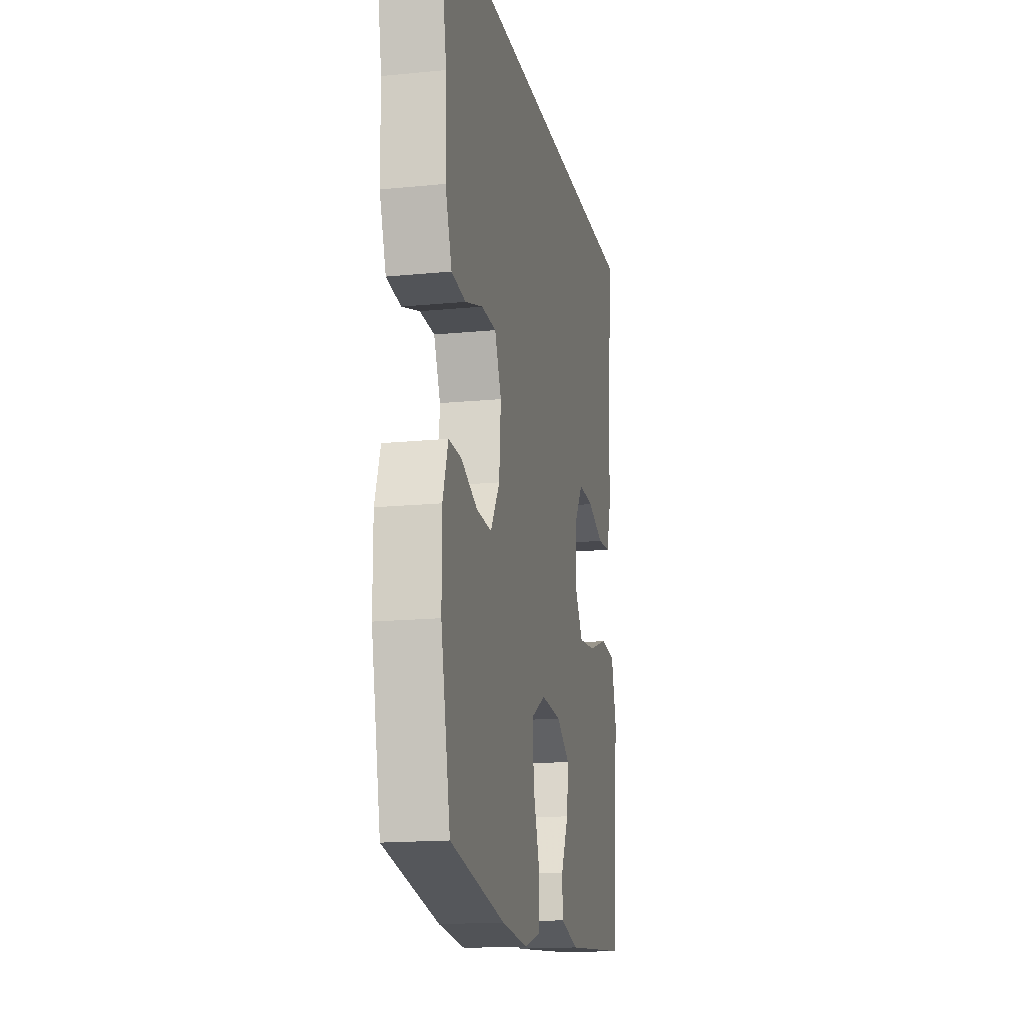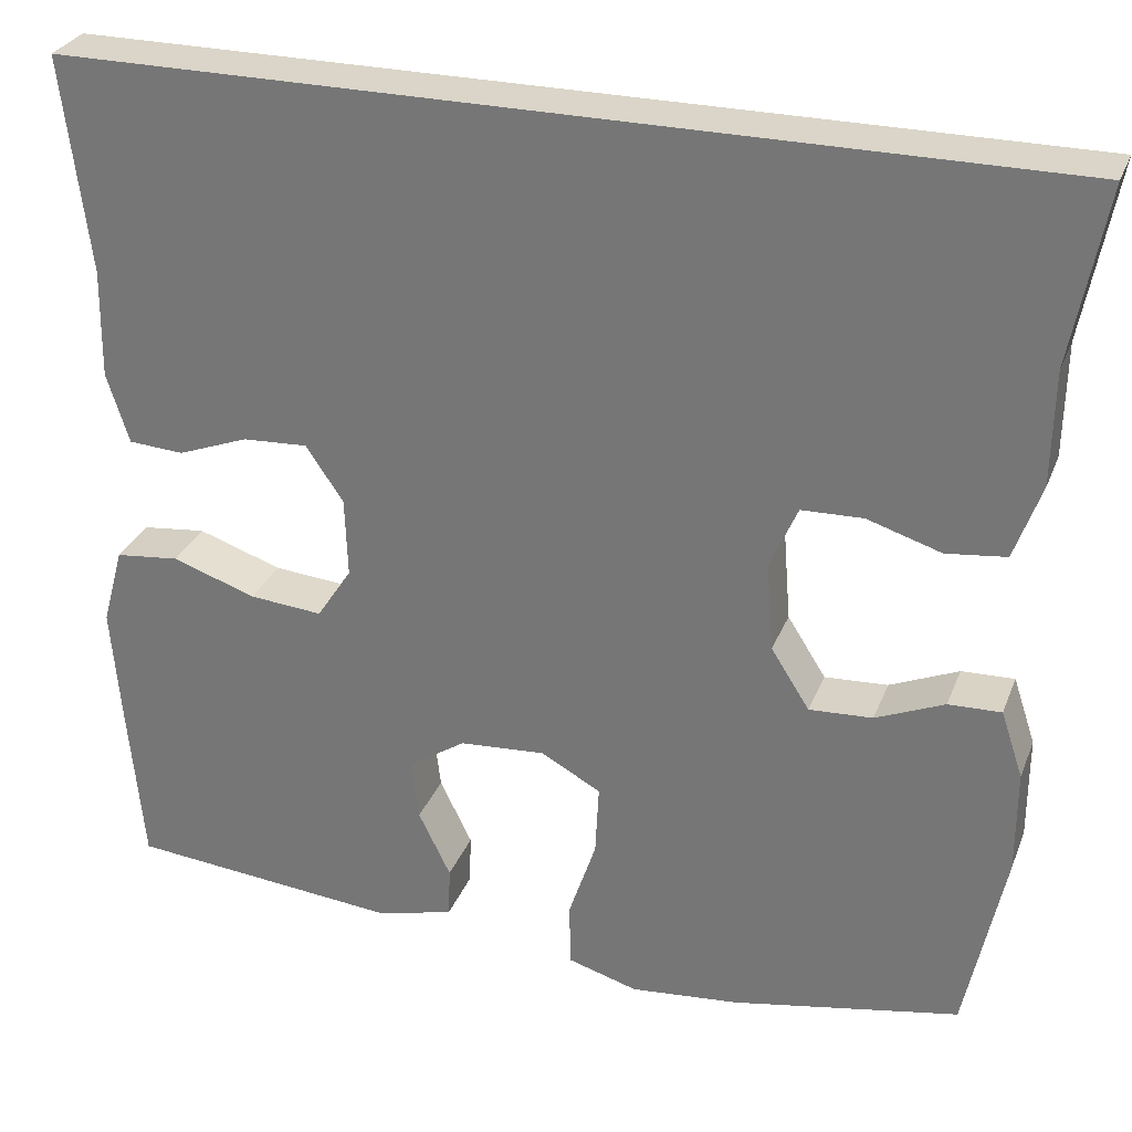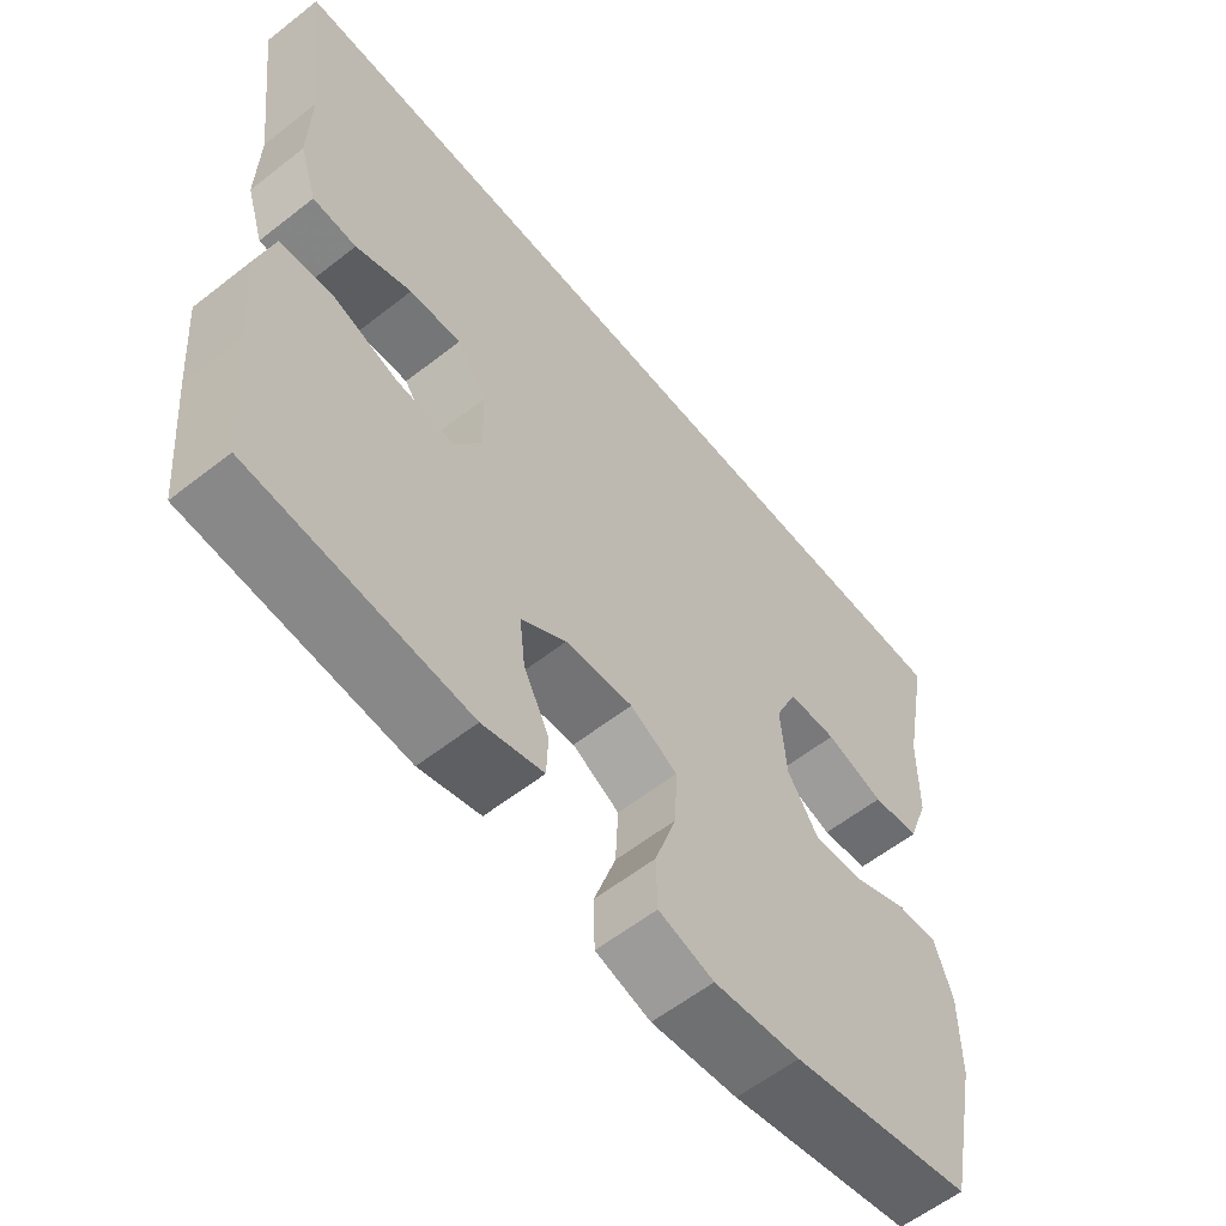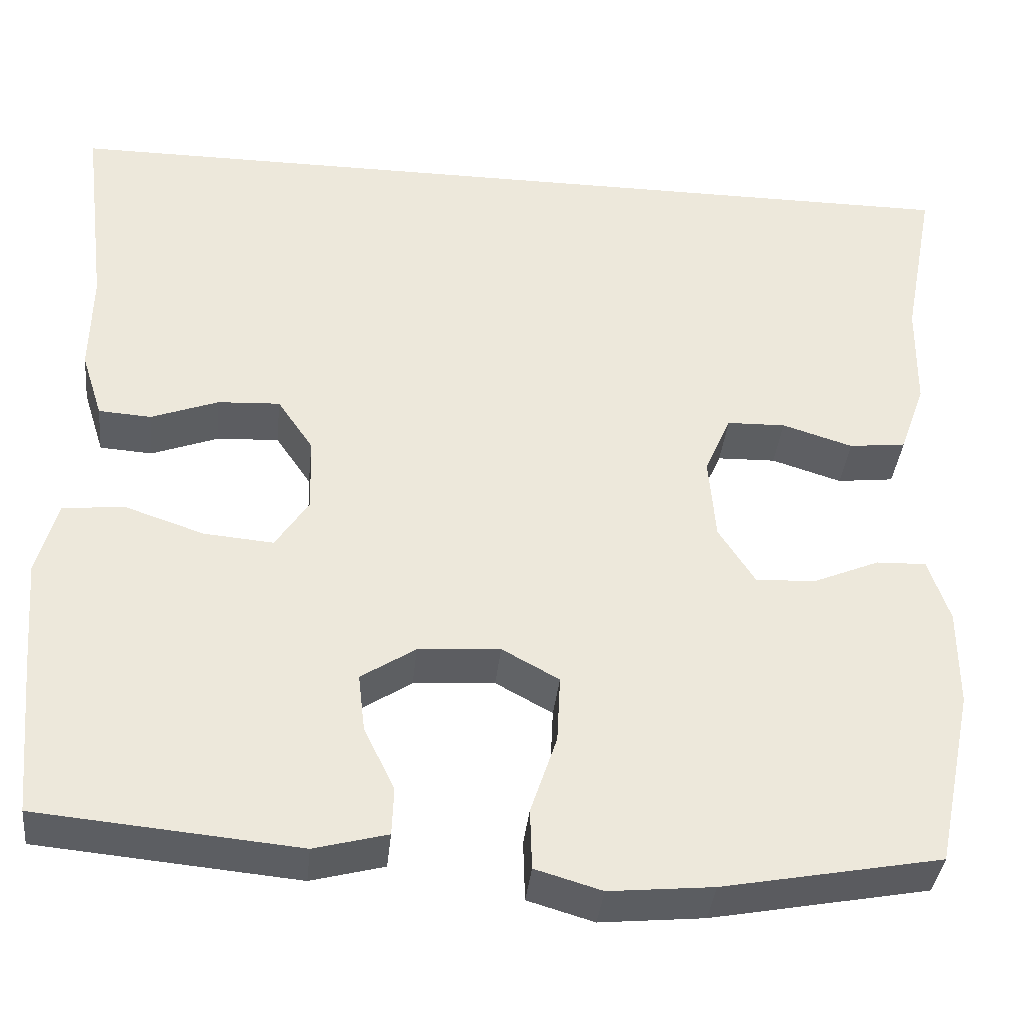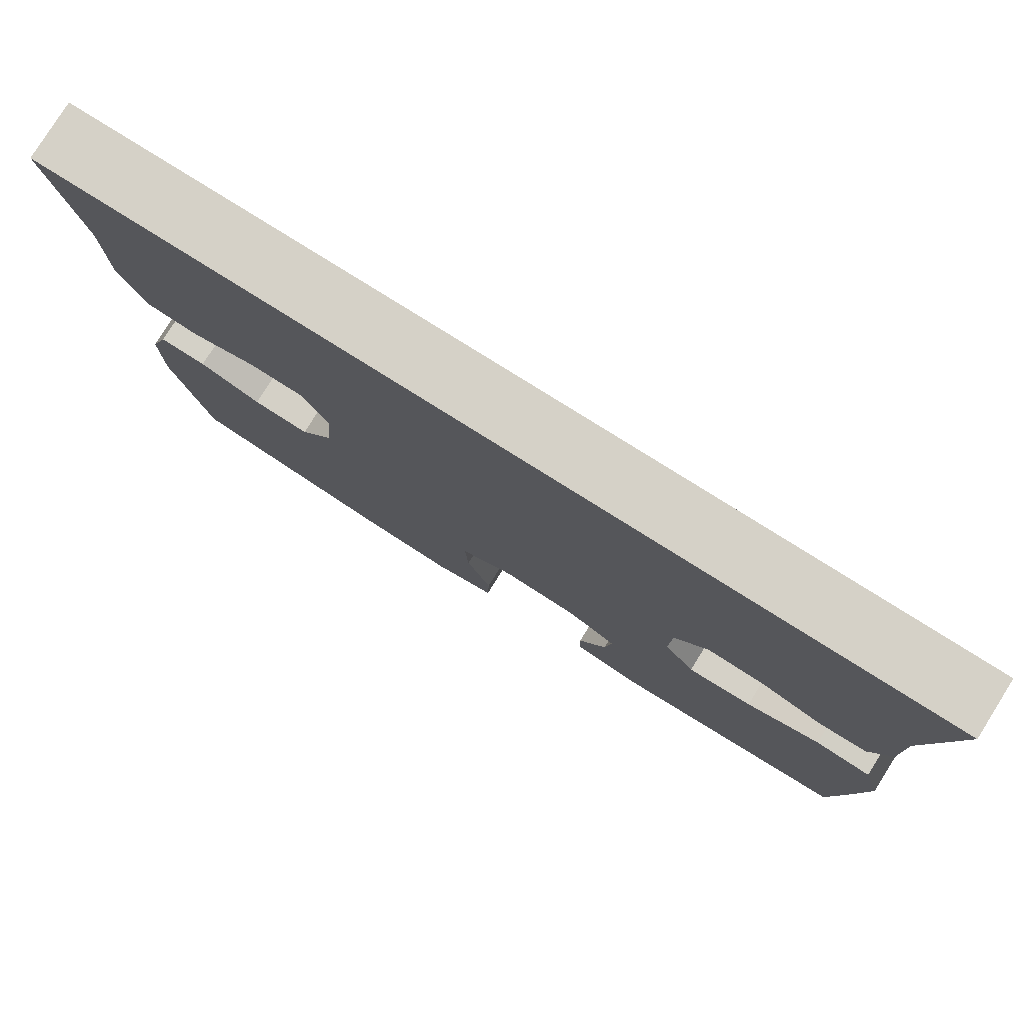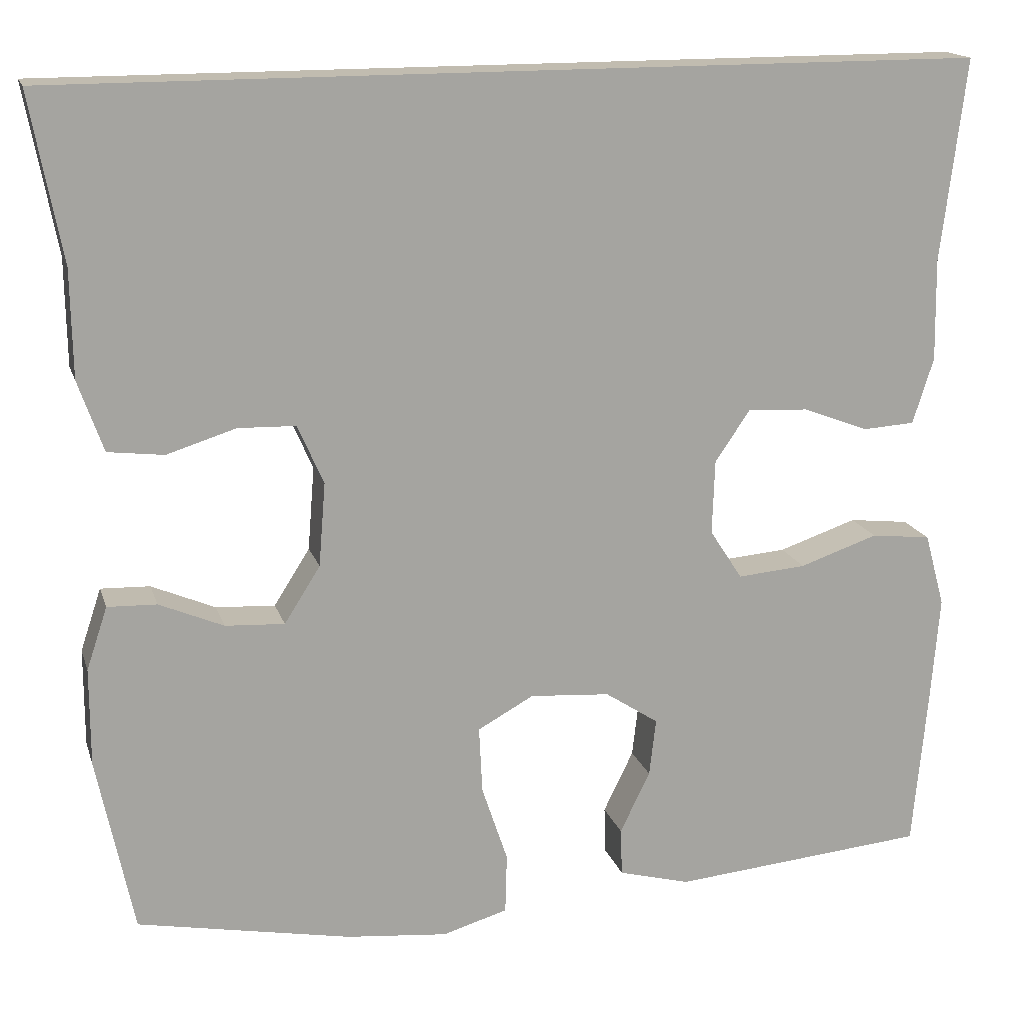
<metadata>
{"format":"obj","ext":"obj","renderer":"f3d","projection":"perspective","resolution":1024,"background":"white","views":[{"elev":-16.3,"azim":-78.5,"up":"+Z"},{"elev":29.4,"azim":-161.1,"up":"+Z"},{"elev":-59.0,"azim":128.9,"up":"+Z"},{"elev":-37.7,"azim":174.1,"up":"+Z"},{"elev":79.3,"azim":32.1,"up":"+Z"},{"elev":16.4,"azim":-15.0,"up":"+Z"}]}
</metadata>
<code>
v 0.529 0.07 0.5
v 0.499 0.07 0.257
v 0.501 0.07 0.135
v 0.476 0.07 0.056
v 0.414 0.07 0.052
v 0.335 0.07 0.082
v 0.262 0.07 0.086
v 0.22 0.07 0.024
v 0.217 0.07 -0.065
v 0.256 0.07 -0.125
v 0.338 0.07 -0.118
v 0.432 0.07 -0.086
v 0.504 0.07 -0.094
v 0.528 0.07 -0.182
v 0.517 0.07 -0.317
v 0.5 0.07 -0.5
v 0.194 0.07 -0.528
v 0.108 0.07 -0.505
v 0.106 0.07 -0.448
v 0.142 0.07 -0.374
v 0.15 0.07 -0.305
v 0.086 0.07 -0.263
v -0.01 0.07 -0.256
v -0.077 0.07 -0.293
v -0.073 0.07 -0.373
v -0.042 0.07 -0.466
v -0.044 0.07 -0.538
v -0.122 0.07 -0.561
v -0.244 0.07 -0.549
v -0.5 0.07 -0.5
v -0.544 0.07 -0.289
v -0.544 0.07 -0.172
v -0.519 0.07 -0.097
v -0.46 0.07 -0.099
v -0.383 0.07 -0.132
v -0.312 0.07 -0.136
v -0.269 0.07 -0.068
v -0.261 0.07 0.032
v -0.292 0.07 0.103
v -0.361 0.07 0.105
v -0.444 0.07 0.079
v -0.511 0.07 0.087
v -0.541 0.07 0.172
v -0.543 0.07 0.3
v -0.581 0.07 0.5
v 0.529 0 0.5
v 0.499 0 0.257
v 0.501 0 0.135
v 0.476 0 0.056
v 0.414 0 0.052
v 0.335 0 0.082
v 0.262 0 0.086
v 0.22 0 0.024
v 0.217 0 -0.065
v 0.256 0 -0.125
v 0.338 0 -0.118
v 0.432 0 -0.086
v 0.504 0 -0.094
v 0.528 0 -0.182
v 0.517 0 -0.317
v 0.5 0 -0.5
v 0.194 0 -0.528
v 0.108 0 -0.505
v 0.106 0 -0.448
v 0.142 0 -0.374
v 0.15 0 -0.305
v 0.086 0 -0.263
v -0.01 0 -0.256
v -0.077 0 -0.293
v -0.073 0 -0.373
v -0.042 0 -0.466
v -0.044 0 -0.538
v -0.122 0 -0.561
v -0.244 0 -0.549
v -0.5 0 -0.5
v -0.544 0 -0.289
v -0.544 0 -0.172
v -0.519 0 -0.097
v -0.46 0 -0.099
v -0.383 0 -0.132
v -0.312 0 -0.136
v -0.269 0 -0.068
v -0.261 0 0.032
v -0.292 0 0.103
v -0.361 0 0.105
v -0.444 0 0.079
v -0.511 0 0.087
v -0.541 0 0.172
v -0.543 0 0.3
v -0.581 0 0.5
f 44 45 1 2
f 42 43 44
f 41 42 44
f 40 41 44
f 44 2 3
f 40 44 3
f 39 40 3
f 38 39 3
f 33 34 35
f 32 33 35
f 31 32 35
f 30 31 35
f 29 30 35
f 28 29 35
f 27 28 35
f 26 27 35
f 25 26 35
f 24 25 35 36
f 23 24 36 37
f 18 19 20
f 17 18 20
f 16 17 20
f 15 16 20
f 14 15 20
f 13 14 20
f 12 13 20
f 11 12 20
f 10 11 20 21
f 9 10 21 22
f 3 4 5 6
f 3 6 7
f 38 3 7
f 23 37 38
f 22 23 38
f 9 22 38
f 8 9 38
f 7 8 38
f 47 46 90 89
f 89 88 87
f 89 87 86
f 89 86 85
f 48 47 89
f 48 89 85
f 48 85 84
f 48 84 83
f 80 79 78
f 80 78 77
f 80 77 76
f 80 76 75
f 80 75 74
f 80 74 73
f 80 73 72
f 80 72 71
f 80 71 70
f 81 80 70 69
f 82 81 69 68
f 65 64 63
f 65 63 62
f 65 62 61
f 65 61 60
f 65 60 59
f 65 59 58
f 65 58 57
f 65 57 56
f 66 65 56 55
f 67 66 55 54
f 51 50 49 48
f 52 51 48
f 52 48 83
f 83 82 68
f 83 68 67
f 83 67 54
f 83 54 53
f 83 53 52
f 1 46 47 2
f 2 47 48 3
f 3 48 49 4
f 4 49 50 5
f 5 50 51 6
f 6 51 52 7
f 7 52 53 8
f 8 53 54 9
f 9 54 55 10
f 10 55 56 11
f 11 56 57 12
f 12 57 58 13
f 13 58 59 14
f 14 59 60 15
f 15 60 61 16
f 16 61 62 17
f 17 62 63 18
f 18 63 64 19
f 19 64 65 20
f 20 65 66 21
f 21 66 67 22
f 22 67 68 23
f 23 68 69 24
f 24 69 70 25
f 25 70 71 26
f 26 71 72 27
f 27 72 73 28
f 28 73 74 29
f 29 74 75 30
f 30 75 76 31
f 31 76 77 32
f 32 77 78 33
f 33 78 79 34
f 34 79 80 35
f 35 80 81 36
f 36 81 82 37
f 37 82 83 38
f 38 83 84 39
f 39 84 85 40
f 40 85 86 41
f 41 86 87 42
f 42 87 88 43
f 43 88 89 44
f 44 89 90 45
f 45 90 46 1

</code>
